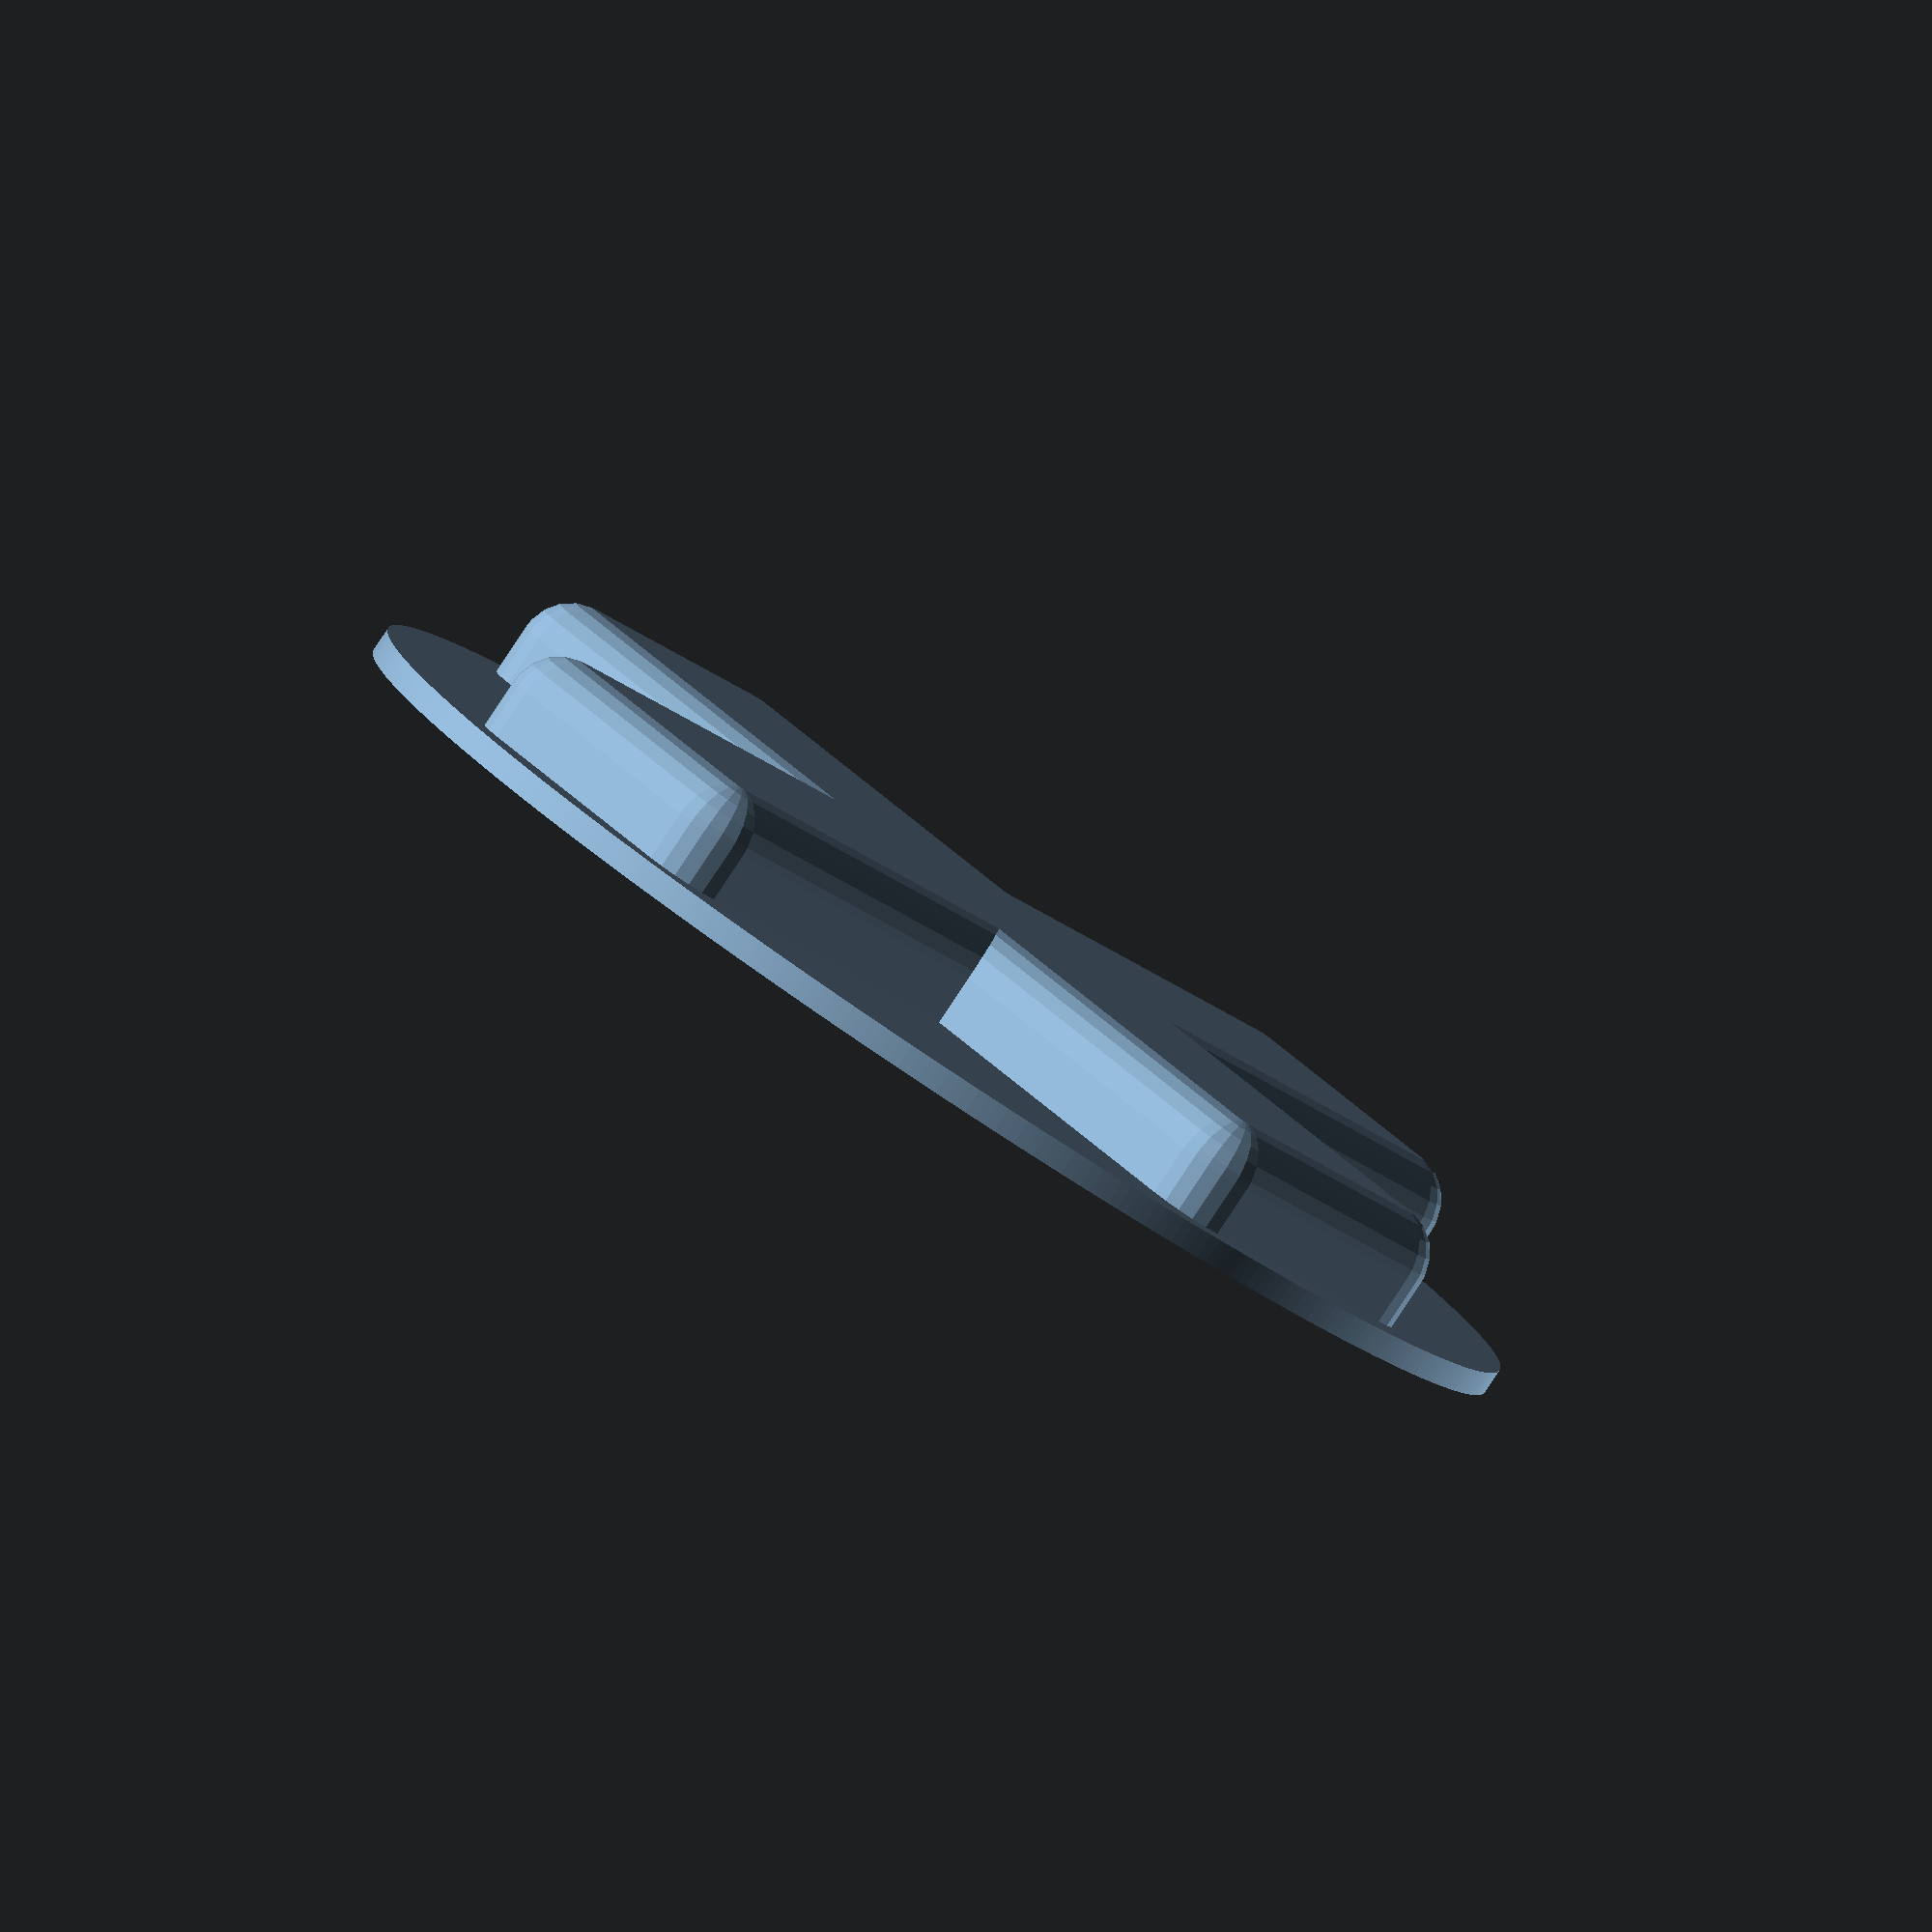
<openscad>
difference() {
    union() {
// Croix arrondie (h = 2mm)
        hull() for(x=[-21,21], y=[-5,5]) union() {
            translate([x/2,y/2,0]) sphere(d=2, $fn=20);
            translate([x/2,y/2,-0.5-0.05]) cylinder(d=2, h=1.1, $fn=20, center=true);
        }

        hull() for(x=[-5,5], y=[-21,21]) union() {
            translate([x/2,y/2,0]) sphere(d=2, $fn=20);
            translate([x/2,y/2,-0.5-0.05]) cylinder(d=2, h=1.1, $fn=20, center=true);
        }

// Disque (h=0.5 mm)
        translate([0,0,-0.5/2-1]) cylinder(d=25,h=0.5,center=true,$fn=360);
        
    }

    for (x=[-15.5/2,15.5/2]) translate([x,0,-0.75-0.5]) cylinder(d=4, h=1, center=true, $fn=40);
        
    for (y=[-15/2,15/2]) translate([0,y,-0.75-0.5]) cylinder(d=4, h=1, center=true, $fn=40);
        
    
}
</openscad>
<views>
elev=264.2 azim=46.3 roll=213.6 proj=o view=wireframe
</views>
